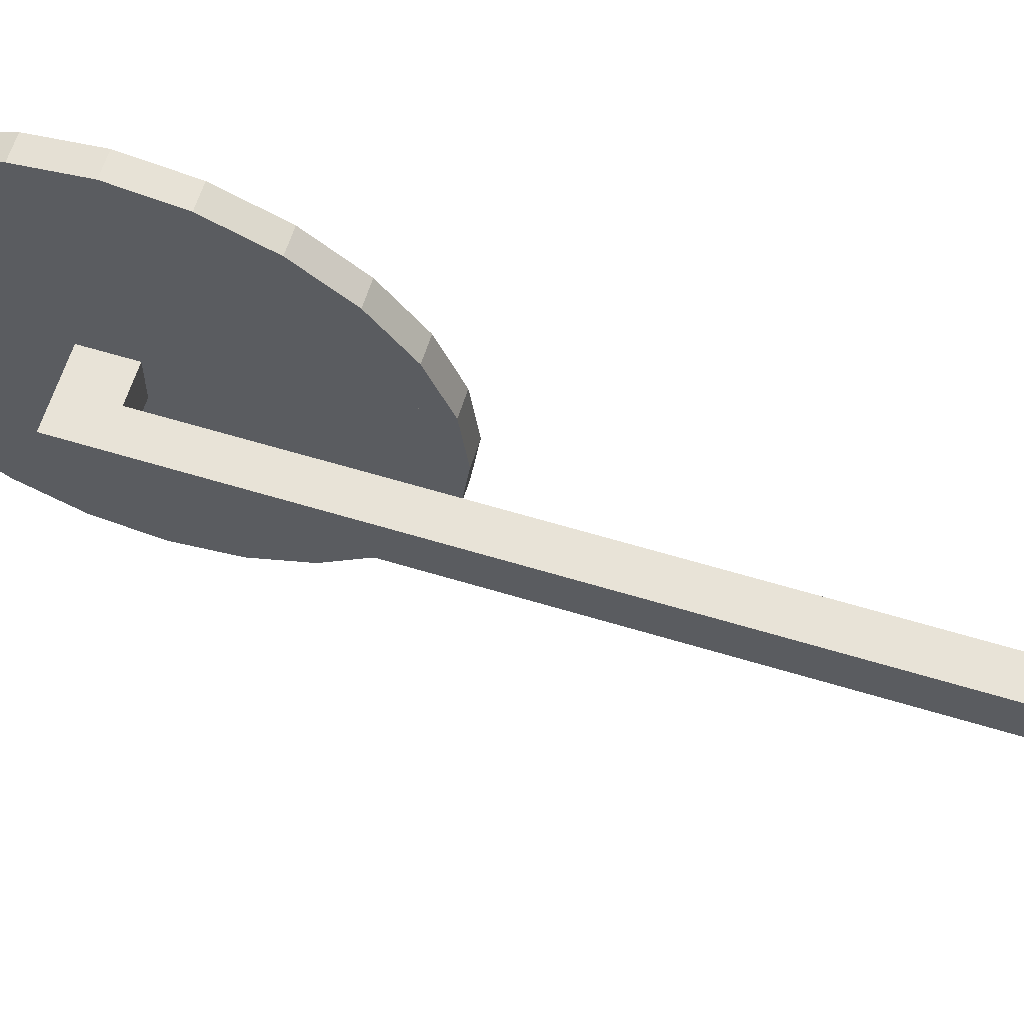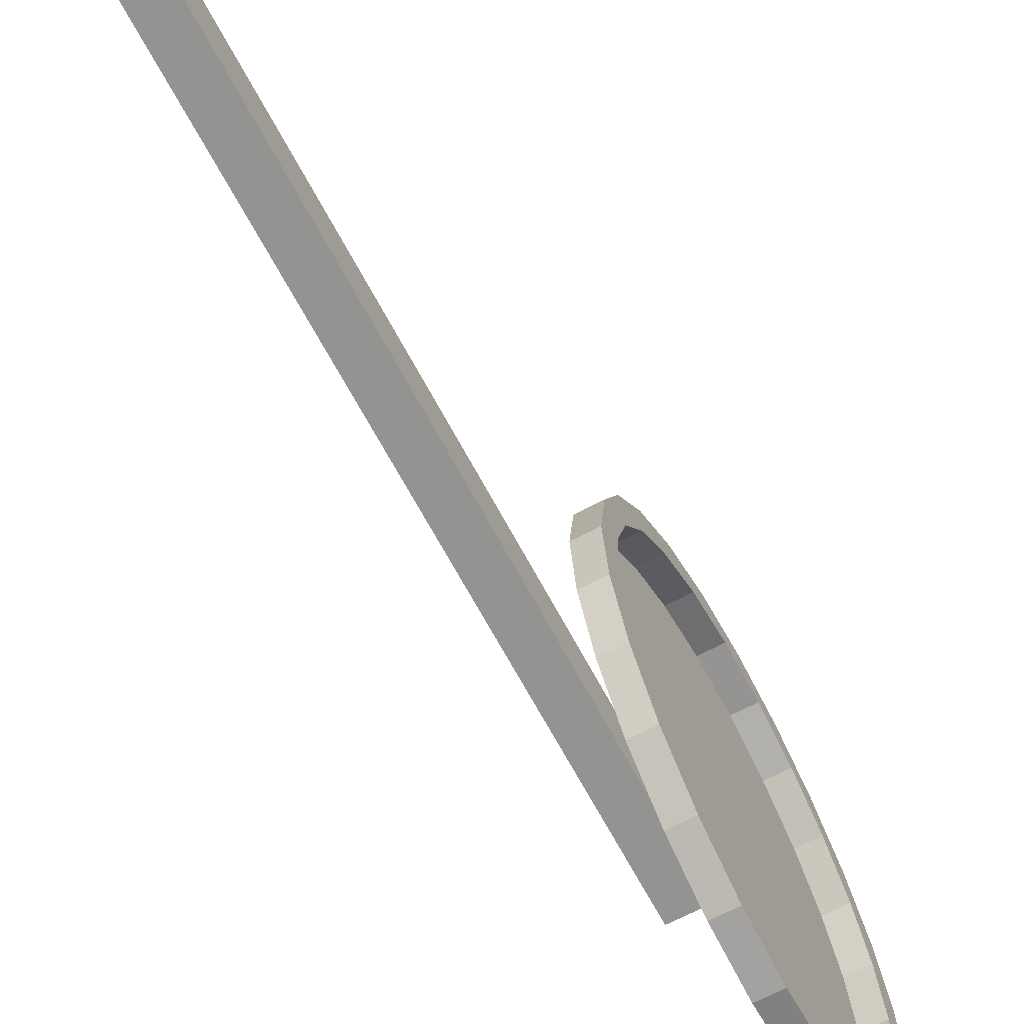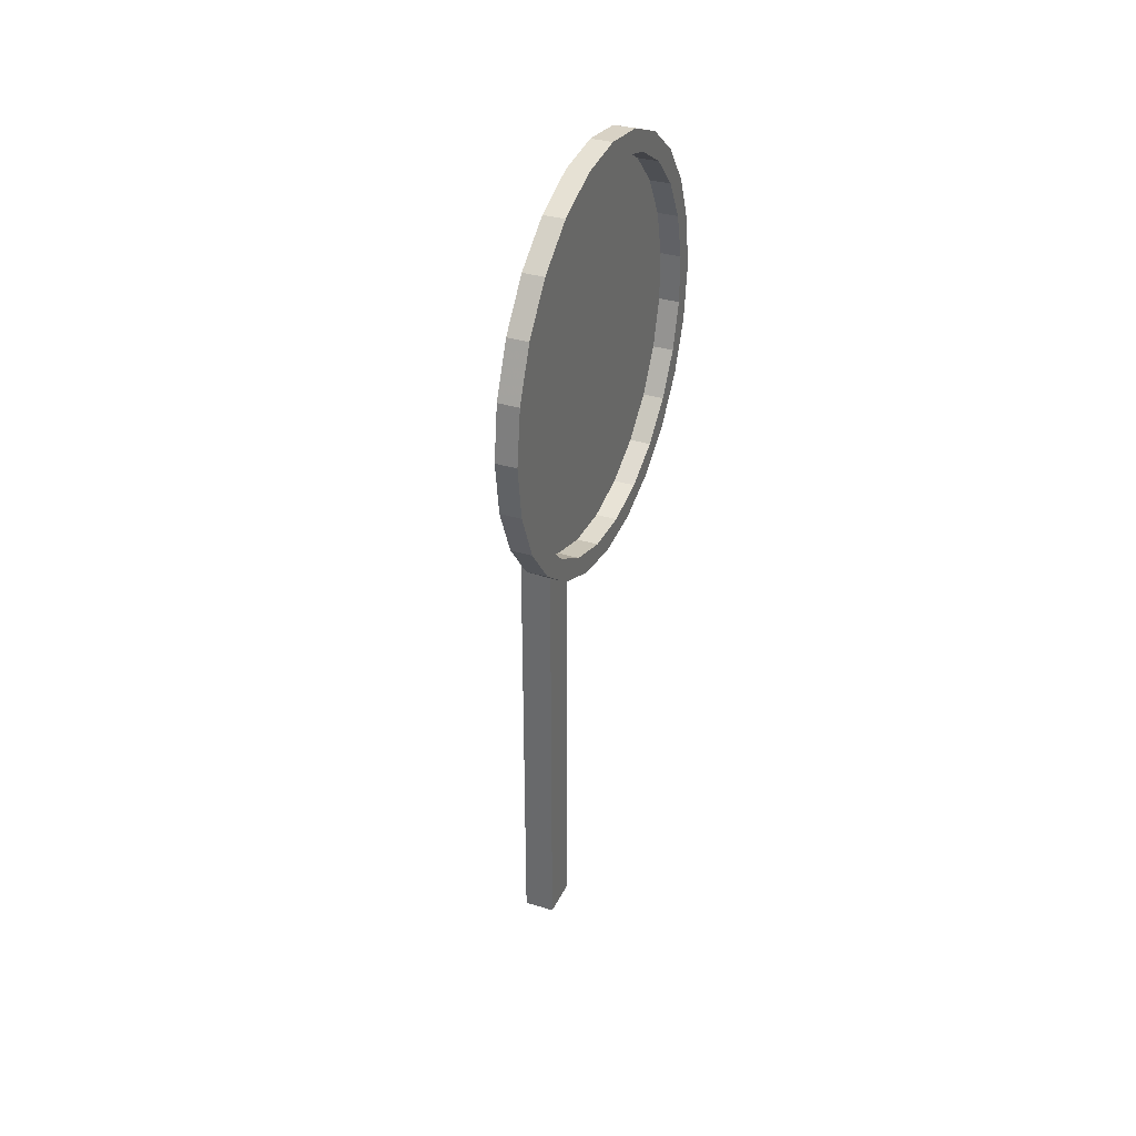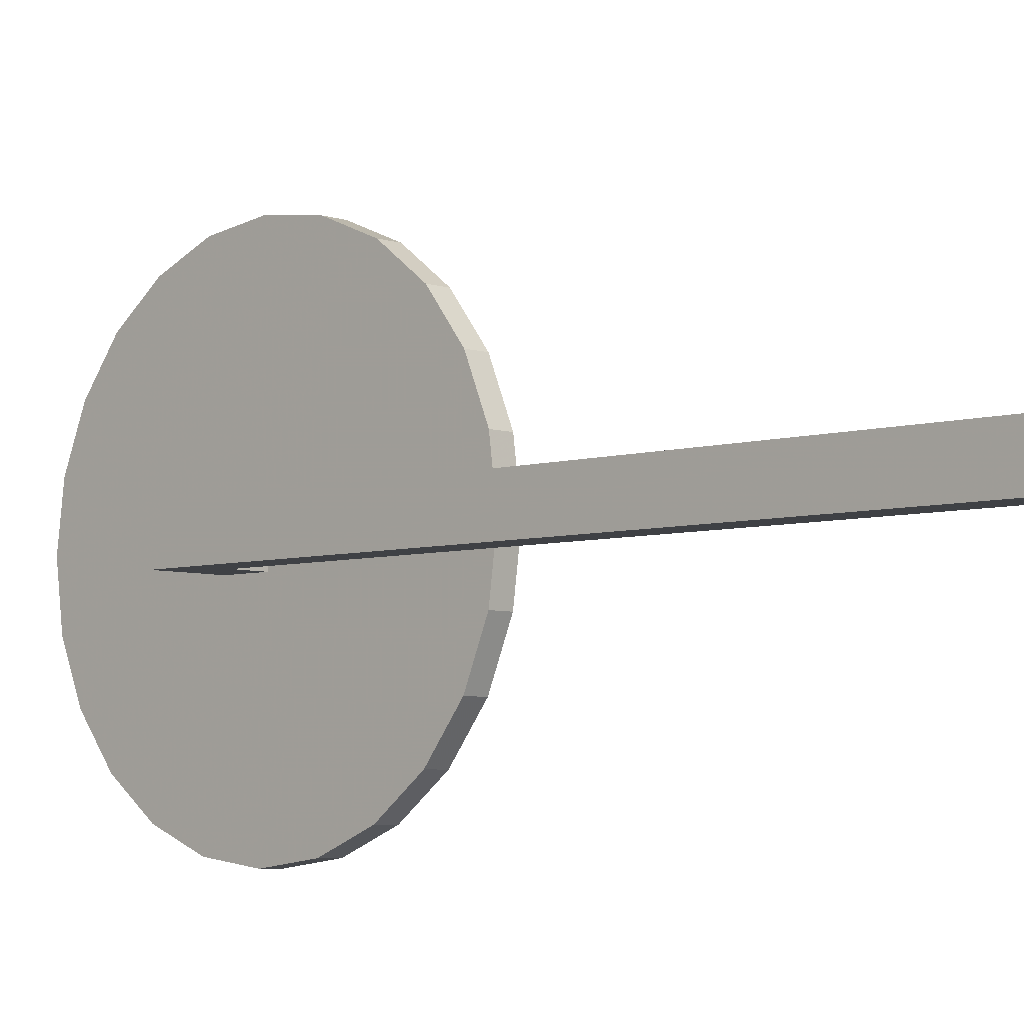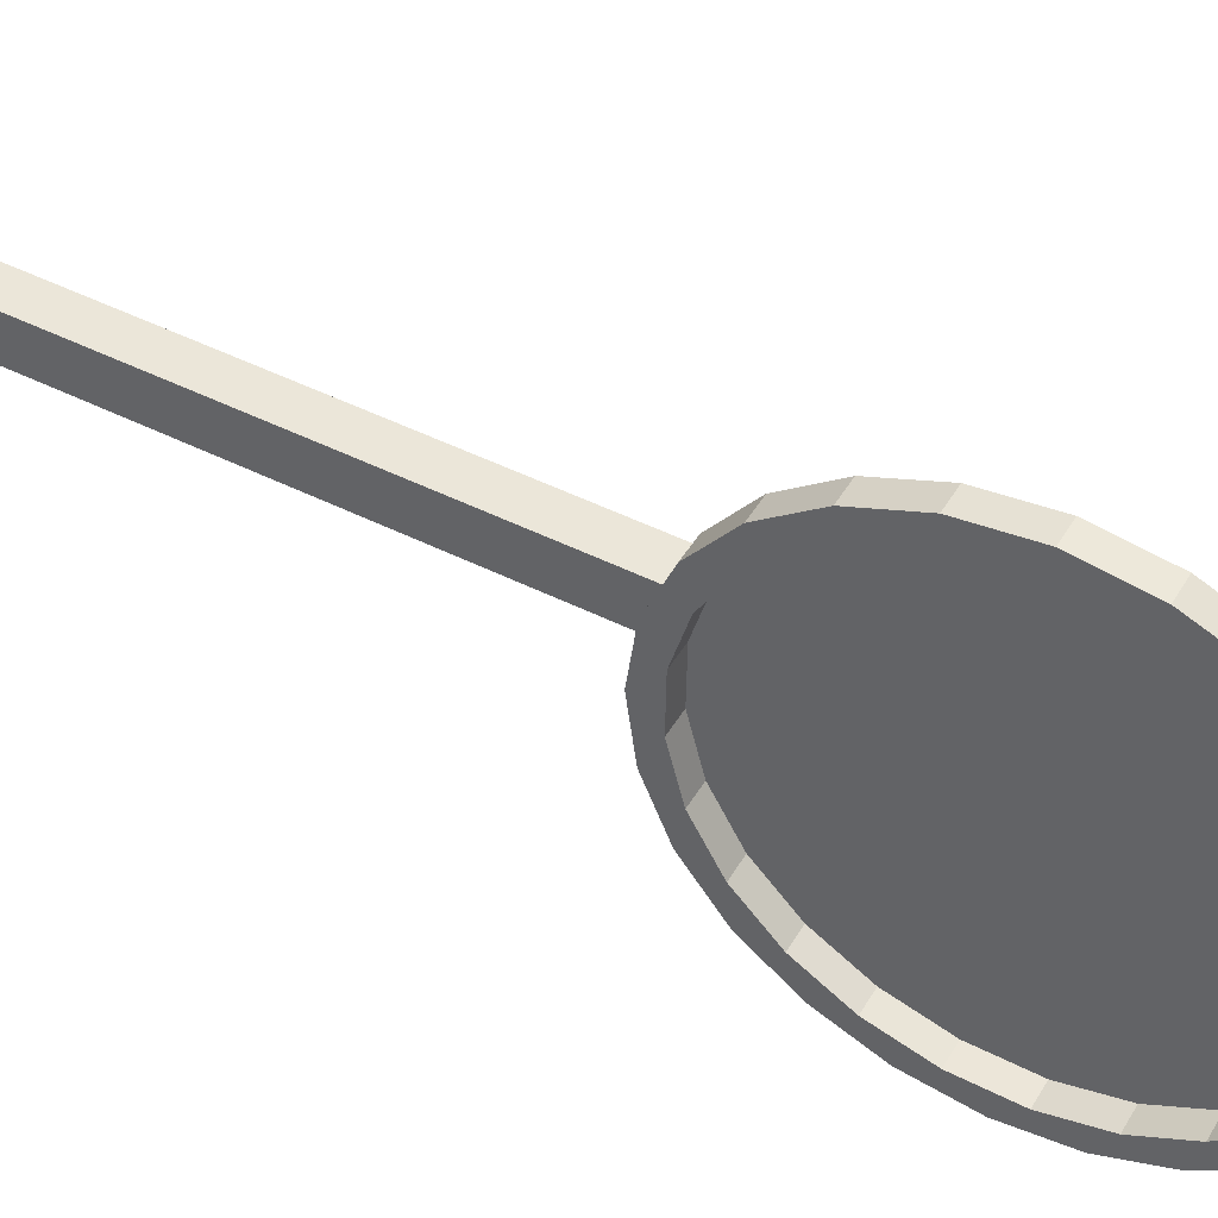
<metadata>
{"format":"obj","ext":"obj","renderer":"f3d","projection":"perspective","resolution":1024,"background":"white","views":[{"elev":61.7,"azim":107.2,"up":"+Y"},{"elev":-66.7,"azim":-152.0,"up":"+Y"},{"elev":34.0,"azim":-157.3,"up":"+Z"},{"elev":-5.4,"azim":133.9,"up":"+Y"},{"elev":47.7,"azim":-60.6,"up":"+Y"}]}
</metadata>
<code>
v 0.4423 0.04377 0.1292
v 0.4423 0.04377 0.1325
v 0.4423 0.04356 0.1308
v 0.4423 0.04439 0.1277
v 0.4429 0.04377 0.1292
v 0.4429 0.04439 0.1277
v 0.4429 0.04356 0.1308
v 0.4429 0.04377 0.1325
v 0.4423 0.04441 0.134
v 0.4429 0.04441 0.134
v 0.4423 0.04423 0.1315
v 0.4423 0.04459 0.1329
v 0.4429 0.04423 0.1315
v 0.4429 0.04459 0.1329
v 0.4423 0.04424 0.13
v 0.4429 0.04424 0.13
v 0.4423 0.04464 0.1286
v 0.4423 0.04539 0.1264
v 0.4429 0.04539 0.1264
v 0.4429 0.04464 0.1286
v 0.4429 0.04541 0.1353
v 0.4423 0.04541 0.1353
v 0.4423 0.04532 0.1342
v 0.4429 0.04532 0.1342
v 0.4429 0.04635 0.1353
v 0.4429 0.04671 0.1363
v 0.4423 0.04671 0.1363
v 0.4423 0.04635 0.1353
v 0.4429 0.04539 0.1273
v 0.4423 0.04539 0.1273
v 0.4423 0.04669 0.1254
v 0.4429 0.04669 0.1254
v 0.4429 0.04645 0.1263
v 0.4423 0.04645 0.1263
v 0.4423 0.04774 0.1256
v 0.4423 0.0482 0.1248
v 0.4429 0.0482 0.1248
v 0.4429 0.04774 0.1256
v 0.4423 0.04917 0.1252
v 0.4429 0.04917 0.1252
v 0.4423 0.04983 0.1245
v 0.4429 0.04983 0.1245
v 0.4429 0.04904 0.1364
v 0.4429 0.04762 0.136
v 0.4429 0.04823 0.1369
v 0.4423 0.04823 0.1369
v 0.4423 0.04762 0.136
v 0.4423 0.04904 0.1364
v 0.4423 0.04985 0.1371
v 0.4423 0.05052 0.1364
v 0.4429 0.05052 0.1364
v 0.4429 0.04985 0.1371
v 0.4423 0.05148 0.1369
v 0.4429 0.05148 0.1369
v 0.4423 0.05195 0.1361
v 0.4429 0.05195 0.1361
v 0.4429 0.05299 0.1363
v 0.4423 0.05299 0.1363
v 0.4423 0.05323 0.1354
v 0.4429 0.05323 0.1354
v 0.4429 0.05429 0.1353
v 0.4423 0.05429 0.1353
v 0.4423 0.05429 0.1343
v 0.4429 0.05429 0.1343
v 0.4429 0.05504 0.1331
v 0.4429 0.05529 0.134
v 0.4423 0.05529 0.134
v 0.4423 0.05504 0.1331
v 0.4429 0.05437 0.1274
v 0.4429 0.05334 0.1264
v 0.4429 0.05207 0.1256
v 0.4429 0.05064 0.1252
v 0.4429 0.05046 0.1319
v 0.4429 0.05046 0.1307
v 0.4429 0.0492 0.1307
v 0.4429 0.0492 0.1319
v 0.4448 0.0492 0.1319
v 0.4448 0.05046 0.1319
v 0.4448 0.05046 0.11
v 0.4438 0.05046 0.11
v 0.4438 0.05046 0.1307
v 0.4448 0.0492 0.11
v 0.4438 0.0492 0.1307
v 0.4438 0.0492 0.11
v 0.4423 0.05064 0.1252
v 0.4423 0.05146 0.1248
v 0.4429 0.05146 0.1248
v 0.4423 0.05207 0.1256
v 0.4423 0.05298 0.1254
v 0.4429 0.05298 0.1254
v 0.4423 0.05334 0.1264
v 0.4423 0.05428 0.1264
v 0.4429 0.05428 0.1264
v 0.4423 0.05437 0.1274
v 0.4423 0.05528 0.1277
v 0.4429 0.05528 0.1277
v 0.4429 0.05509 0.1287
v 0.4423 0.05509 0.1287
v 0.4423 0.05546 0.1302
v 0.4423 0.05591 0.1292
v 0.4429 0.05591 0.1292
v 0.4429 0.05546 0.1302
v 0.4423 0.05544 0.1316
v 0.4429 0.05544 0.1316
v 0.4423 0.05591 0.1324
v 0.4429 0.05591 0.1324
v 0.4423 0.05613 0.1308
v 0.4429 0.05613 0.1308
f 1 2 3
f 2 1 4
f 1 6 4
f 1 5 6
f 3 5 1
f 3 7 5
f 2 7 3
f 2 8 7
f 9 8 2
f 9 10 8
f 11 9 2
f 9 11 12
f 11 13 12
f 12 13 14
f 15 16 11
f 11 16 13
f 2 15 11
f 2 4 15
f 15 4 17
f 17 4 18
f 4 19 18
f 4 6 19
f 6 20 19
f 6 16 20
f 6 8 16
f 5 8 6
f 8 5 7
f 16 8 13
f 10 13 8
f 13 10 14
f 14 10 21
f 22 10 9
f 22 21 10
f 9 12 22
f 22 12 23
f 12 14 23
f 23 14 24
f 14 21 24
f 24 21 25
f 25 21 26
f 27 26 22
f 22 26 21
f 22 28 27
f 22 23 28
f 23 24 28
f 28 24 25
f 24 29 25
f 24 20 29
f 14 20 24
f 14 16 20
f 16 14 13
f 17 20 15
f 15 20 16
f 30 29 17
f 17 29 20
f 17 18 30
f 30 18 31
f 18 32 31
f 18 19 32
f 19 29 32
f 19 20 29
f 32 29 33
f 34 33 30
f 30 33 29
f 30 31 34
f 34 31 35
f 35 31 36
f 31 37 36
f 31 32 37
f 32 38 37
f 32 33 38
f 35 38 34
f 34 38 33
f 39 40 35
f 35 40 38
f 35 36 39
f 39 36 41
f 36 42 41
f 36 37 42
f 37 40 42
f 37 38 40
f 43 38 40
f 44 38 43
f 44 33 38
f 25 33 44
f 25 29 33
f 25 26 44
f 44 26 45
f 46 45 27
f 27 45 26
f 27 47 46
f 27 28 47
f 28 44 47
f 28 25 44
f 47 43 48
f 47 44 43
f 46 47 48
f 46 48 49
f 49 48 50
f 48 51 50
f 48 43 51
f 43 52 51
f 43 45 52
f 44 45 43
f 49 52 46
f 46 52 45
f 53 54 49
f 49 54 52
f 49 50 53
f 53 50 55
f 50 56 55
f 50 51 56
f 51 54 56
f 51 52 54
f 56 54 57
f 58 57 53
f 53 57 54
f 53 55 58
f 58 55 59
f 55 60 59
f 55 56 60
f 56 57 60
f 60 57 61
f 62 61 58
f 58 61 57
f 58 59 62
f 62 59 63
f 59 64 63
f 59 60 64
f 60 61 64
f 64 61 65
f 65 61 66
f 67 66 62
f 62 66 61
f 62 68 67
f 62 63 68
f 63 65 68
f 63 64 65
f 64 69 65
f 64 70 69
f 60 70 64
f 60 71 70
f 56 71 60
f 56 72 71
f 51 72 56
f 73 72 51
f 74 72 73
f 75 72 74
f 72 75 40
f 76 40 75
f 43 40 76
f 43 76 51
f 51 76 73
f 76 77 73
f 73 77 78
f 73 76 74
f 74 76 75
f 73 81 74
f 81 78 79
f 81 79 80
f 73 78 81
f 77 79 78
f 77 82 79
f 75 83 76
f 76 83 77
f 82 83 84
f 77 83 82
f 81 83 74
f 74 83 75
f 81 80 83
f 83 80 84
f 84 80 82
f 82 80 79
f 42 40 72
f 85 72 39
f 39 72 40
f 39 41 85
f 85 41 86
f 41 87 86
f 41 42 87
f 42 72 87
f 87 72 71
f 88 71 85
f 85 71 72
f 85 86 88
f 88 86 89
f 86 90 89
f 86 87 90
f 87 71 90
f 90 71 70
f 91 70 88
f 88 70 71
f 88 89 91
f 91 89 92
f 89 93 92
f 89 90 93
f 90 70 93
f 93 70 69
f 94 70 91
f 94 69 70
f 91 92 94
f 94 92 95
f 92 93 95
f 95 93 96
f 93 69 96
f 96 69 97
f 98 69 94
f 98 97 69
f 94 95 98
f 98 95 99
f 99 95 100
f 95 96 100
f 100 96 101
f 96 102 101
f 96 97 102
f 99 97 98
f 99 102 97
f 103 102 99
f 103 104 102
f 105 103 99
f 67 103 105
f 67 68 103
f 68 104 103
f 68 65 104
f 65 66 104
f 104 66 106
f 105 106 67
f 67 106 66
f 107 108 105
f 105 108 106
f 105 100 107
f 105 99 100
f 100 101 107
f 107 101 108
f 101 106 108
f 102 106 101
f 104 106 102
f 104 97 102
f 65 97 104
f 65 69 97

</code>
